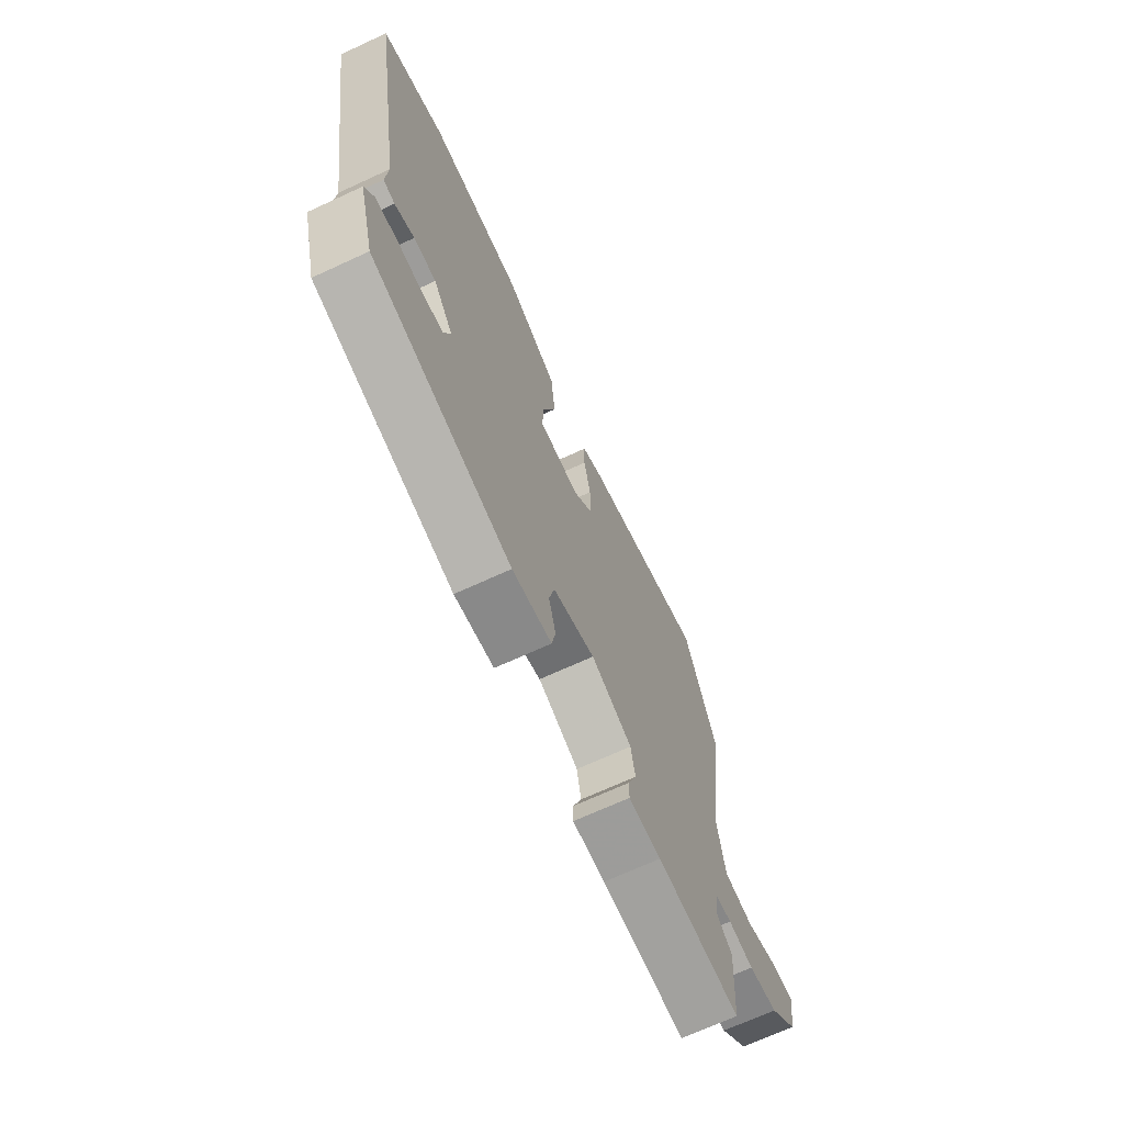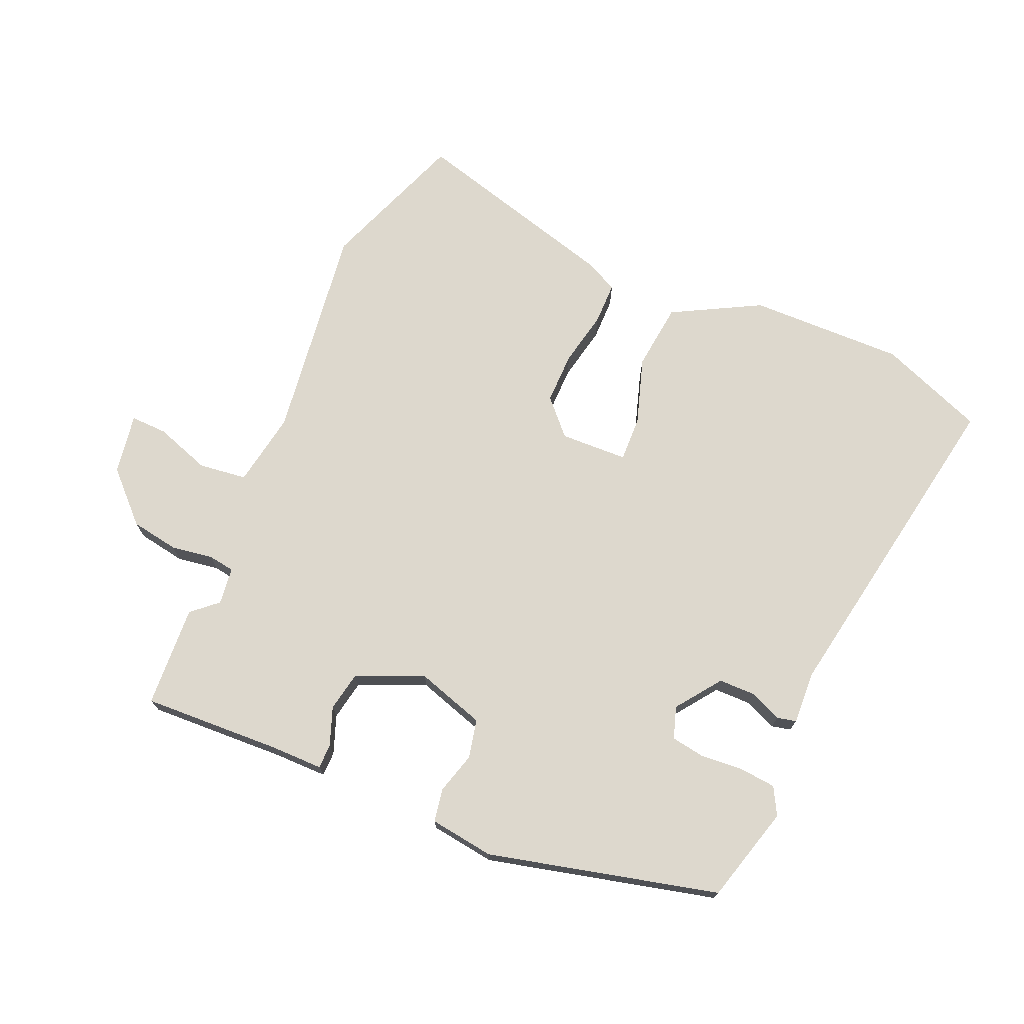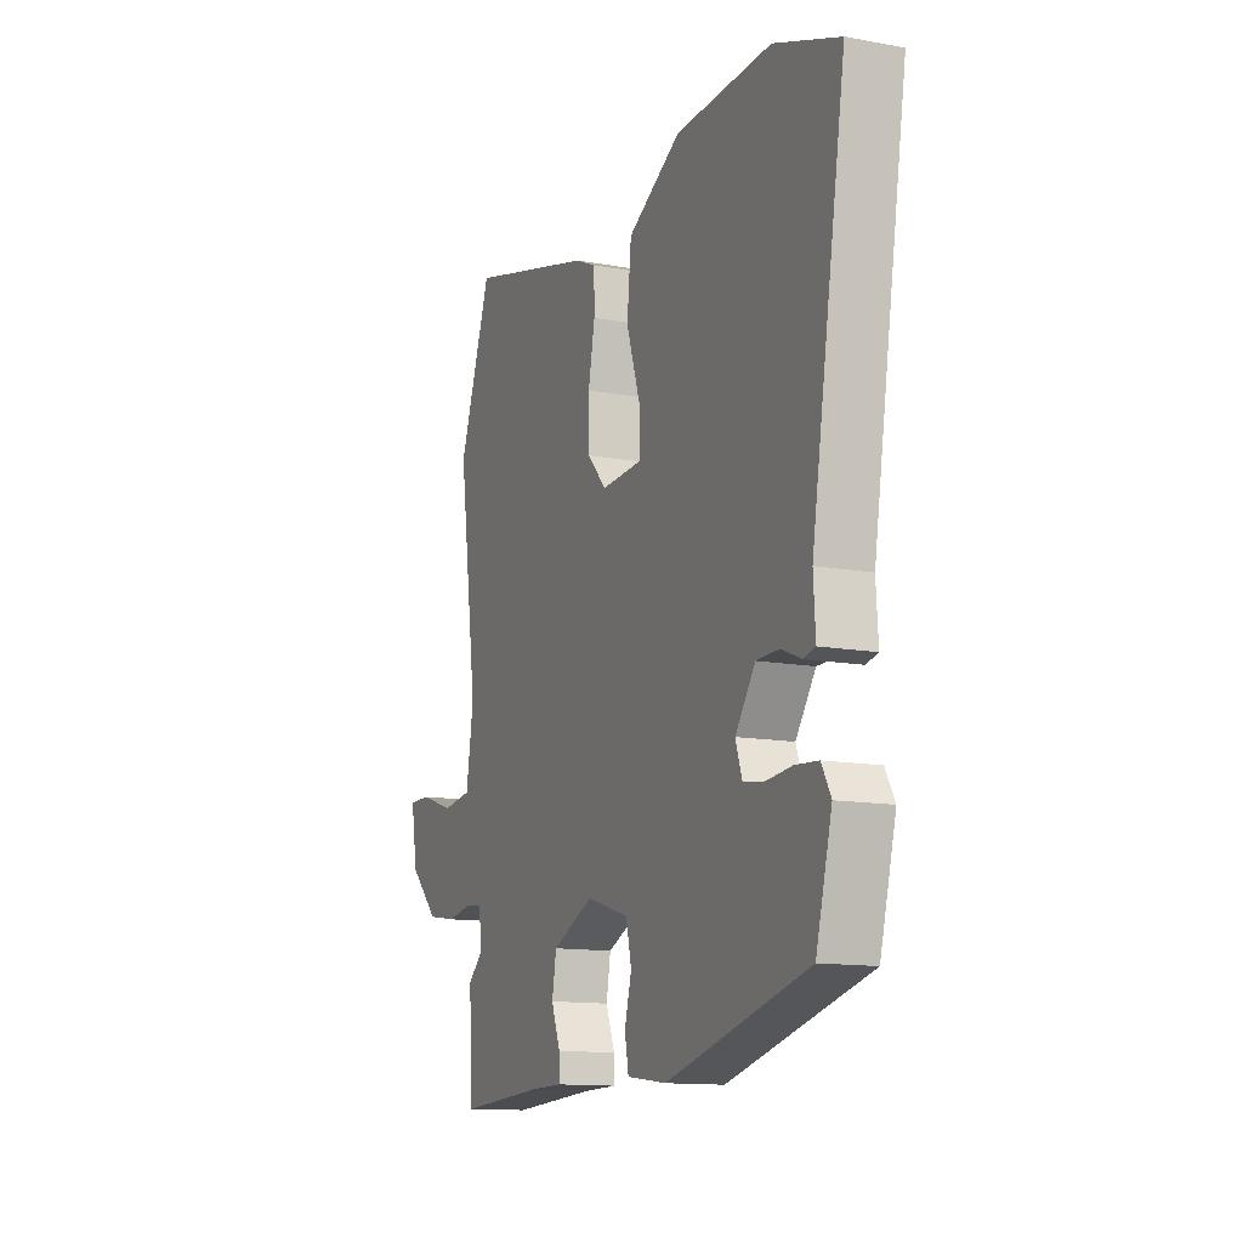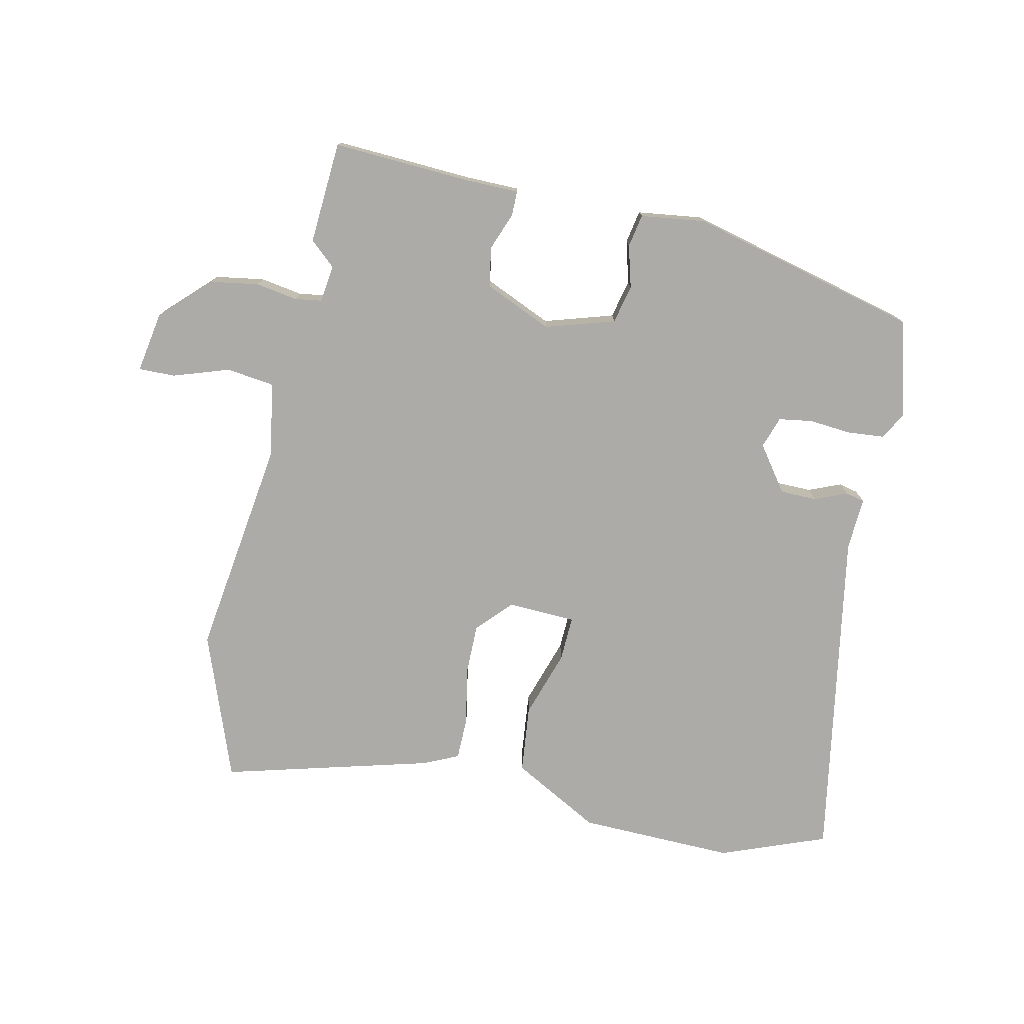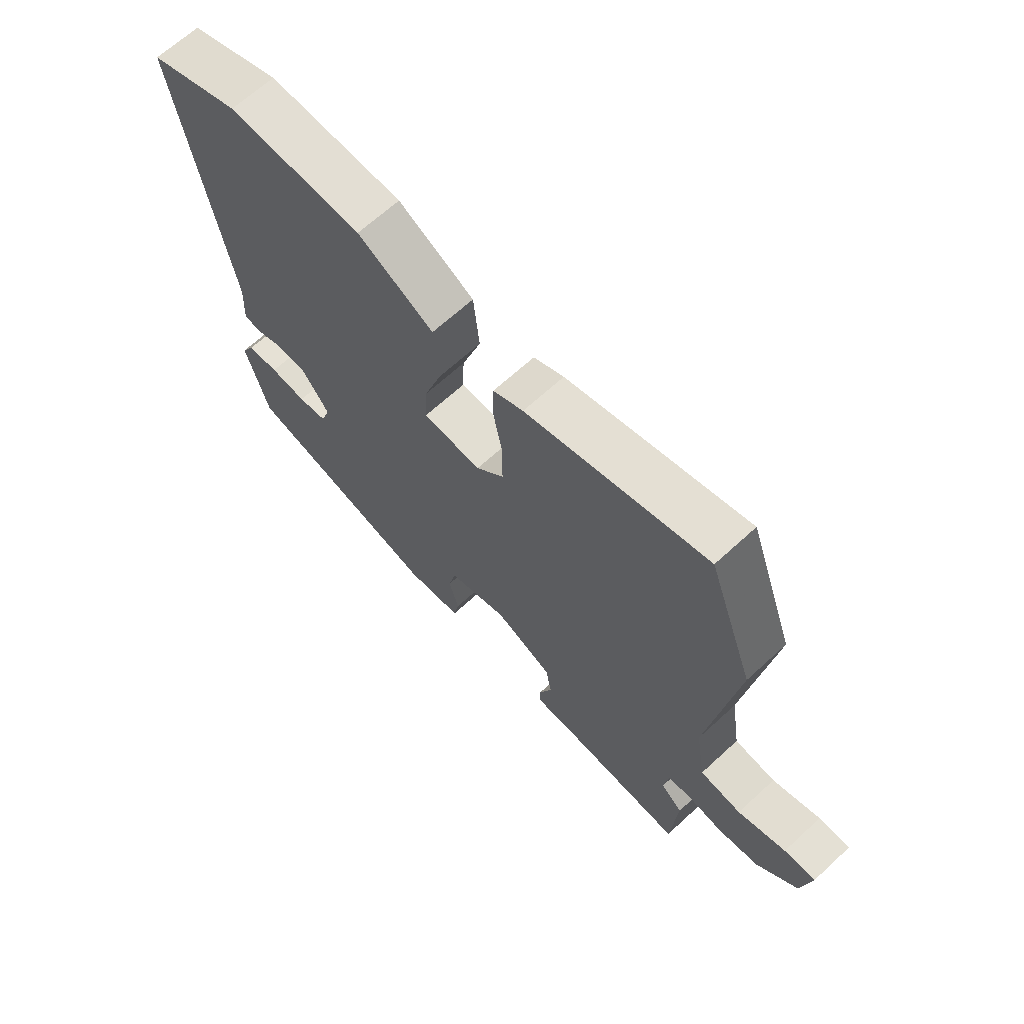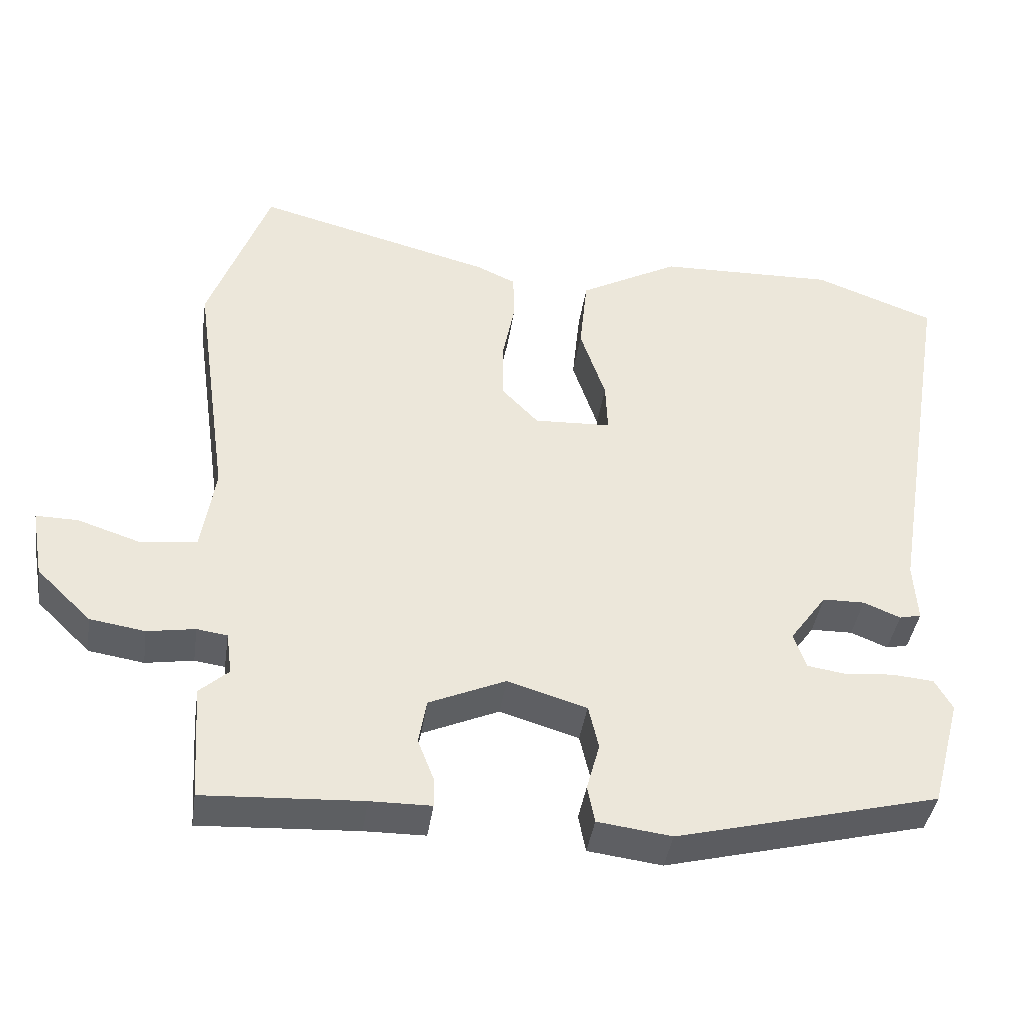
<metadata>
{"format":"obj","ext":"obj","renderer":"f3d","projection":"perspective","resolution":1024,"background":"white","views":[{"elev":-69.4,"azim":-65.2,"up":"+Z"},{"elev":72.3,"azim":-156.1,"up":"+Y"},{"elev":-13.0,"azim":-112.8,"up":"+Z"},{"elev":-76.4,"azim":168.0,"up":"+Y"},{"elev":66.5,"azim":47.3,"up":"+Z"},{"elev":-40.9,"azim":171.7,"up":"+Z"}]}
</metadata>
<code>
v -0.574 0.07 0.472
v -0.407 0.07 0.535
v -0.161 0.07 0.528
v -0.023 0.07 0.452
v -0.012 0.07 0.345
v -0.047 0.07 0.239
v -0.05 0.07 0.168
v 0.057 0.07 0.163
v 0.108 0.07 0.217
v 0.108 0.07 0.299
v 0.091 0.07 0.386
v 0.092 0.07 0.454
v 0.147 0.07 0.479
v 0.476 0.07 0.566
v 0.56 0.07 0.334
v 0.511 0.07 -0.01
v 0.53 0.07 -0.129
v 0.606 0.07 -0.139
v 0.694 0.07 -0.11
v 0.752 0.07 -0.109
v 0.735 0.07 -0.205
v 0.66 0.07 -0.278
v 0.584 0.07 -0.29
v 0.518 0.07 -0.279
v 0.476 0.07 -0.285
v 0.468 0.07 -0.344
v 0.508 0.07 -0.38
v 0.497 0.07 -0.541
v 0.279 0.07 -0.529
v 0.195 0.07 -0.528
v 0.195 0.07 -0.489
v 0.218 0.07 -0.429
v 0.207 0.07 -0.367
v 0.101 0.07 -0.32
v -0.008 0.07 -0.353
v -0.022 0.07 -0.414
v -0.004 0.07 -0.48
v -0.014 0.07 -0.532
v -0.116 0.07 -0.545
v -0.478 0.07 -0.452
v -0.519 0.07 -0.299
v -0.495 0.07 -0.256
v -0.437 0.07 -0.251
v -0.37 0.07 -0.257
v -0.317 0.07 -0.249
v -0.3 0.07 -0.199
v -0.351 0.07 -0.128
v -0.409 0.07 -0.127
v -0.46 0.07 -0.148
v -0.49 0.07 -0.141
v -0.485 0.07 -0.058
v -0.574 0 0.472
v -0.407 0 0.535
v -0.161 0 0.528
v -0.023 0 0.452
v -0.012 0 0.345
v -0.047 0 0.239
v -0.05 0 0.168
v 0.057 0 0.163
v 0.108 0 0.217
v 0.108 0 0.299
v 0.091 0 0.386
v 0.092 0 0.454
v 0.147 0 0.479
v 0.476 0 0.566
v 0.56 0 0.334
v 0.511 0 -0.01
v 0.53 0 -0.129
v 0.606 0 -0.139
v 0.694 0 -0.11
v 0.752 0 -0.109
v 0.735 0 -0.205
v 0.66 0 -0.278
v 0.584 0 -0.29
v 0.518 0 -0.279
v 0.476 0 -0.285
v 0.468 0 -0.344
v 0.508 0 -0.38
v 0.497 0 -0.541
v 0.279 0 -0.529
v 0.195 0 -0.528
v 0.195 0 -0.489
v 0.218 0 -0.429
v 0.207 0 -0.367
v 0.101 0 -0.32
v -0.008 0 -0.353
v -0.022 0 -0.414
v -0.004 0 -0.48
v -0.014 0 -0.532
v -0.116 0 -0.545
v -0.478 0 -0.452
v -0.519 0 -0.299
v -0.495 0 -0.256
v -0.437 0 -0.251
v -0.37 0 -0.257
v -0.317 0 -0.249
v -0.3 0 -0.199
v -0.351 0 -0.128
v -0.409 0 -0.127
v -0.46 0 -0.148
v -0.49 0 -0.141
v -0.485 0 -0.058
f 48 49 50 51
f 4 5 6
f 3 4 6
f 2 3 6
f 1 2 6
f 51 1 6
f 48 51 6
f 47 48 6
f 46 47 6 7
f 45 46 7 8
f 42 43 44
f 41 42 44
f 40 41 44
f 39 40 44
f 38 39 44
f 37 38 44
f 36 37 44
f 35 36 44 45
f 45 8 9
f 35 45 9
f 34 35 9
f 29 30 31 32
f 29 32 33
f 28 29 33
f 27 28 33
f 26 27 33
f 33 34 9
f 26 33 9
f 25 26 9
f 22 23 24
f 21 22 24
f 20 21 24
f 19 20 24
f 18 19 24
f 17 18 24 25
f 14 15 16
f 13 14 16
f 12 13 16
f 11 12 16
f 10 11 16
f 16 17 25
f 10 16 25
f 9 10 25
f 102 101 100 99
f 57 56 55
f 57 55 54
f 57 54 53
f 57 53 52
f 57 52 102
f 57 102 99
f 57 99 98
f 58 57 98 97
f 59 58 97 96
f 95 94 93
f 95 93 92
f 95 92 91
f 95 91 90
f 95 90 89
f 95 89 88
f 95 88 87
f 96 95 87 86
f 60 59 96
f 60 96 86
f 60 86 85
f 83 82 81 80
f 84 83 80
f 84 80 79
f 84 79 78
f 84 78 77
f 60 85 84
f 60 84 77
f 60 77 76
f 75 74 73
f 75 73 72
f 75 72 71
f 75 71 70
f 75 70 69
f 76 75 69 68
f 67 66 65
f 67 65 64
f 67 64 63
f 67 63 62
f 67 62 61
f 76 68 67
f 76 67 61
f 76 61 60
f 1 52 53 2
f 2 53 54 3
f 3 54 55 4
f 4 55 56 5
f 5 56 57 6
f 6 57 58 7
f 7 58 59 8
f 8 59 60 9
f 9 60 61 10
f 10 61 62 11
f 11 62 63 12
f 12 63 64 13
f 13 64 65 14
f 14 65 66 15
f 15 66 67 16
f 16 67 68 17
f 17 68 69 18
f 18 69 70 19
f 19 70 71 20
f 20 71 72 21
f 21 72 73 22
f 22 73 74 23
f 23 74 75 24
f 24 75 76 25
f 25 76 77 26
f 26 77 78 27
f 27 78 79 28
f 28 79 80 29
f 29 80 81 30
f 30 81 82 31
f 31 82 83 32
f 32 83 84 33
f 33 84 85 34
f 34 85 86 35
f 35 86 87 36
f 36 87 88 37
f 37 88 89 38
f 38 89 90 39
f 39 90 91 40
f 40 91 92 41
f 41 92 93 42
f 42 93 94 43
f 43 94 95 44
f 44 95 96 45
f 45 96 97 46
f 46 97 98 47
f 47 98 99 48
f 48 99 100 49
f 49 100 101 50
f 50 101 102 51
f 51 102 52 1

</code>
